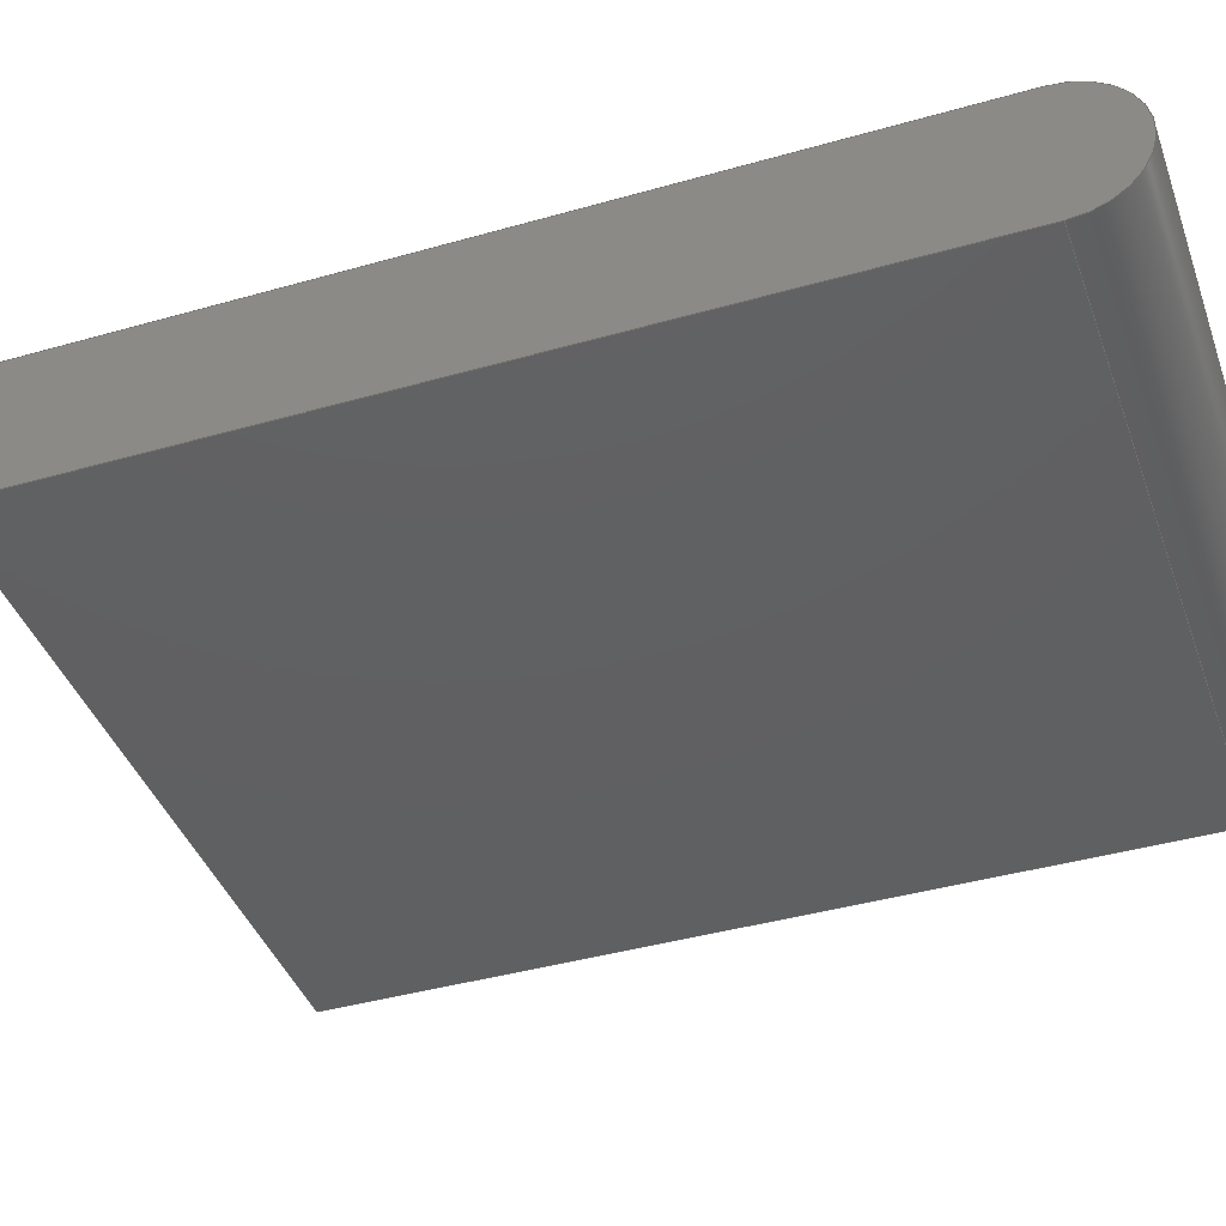
<metadata>
{"format":"step","ext":"step","renderer":"f3d","projection":"perspective","resolution":1024,"background":"white","views":[{"elev":-41.3,"azim":-70.9,"up":"+Y"}]}
</metadata>
<code>
ISO-10303-21;
DATA;
#1=MECHANICAL_DESIGN_GEOMETRIC_PRESENTATION_REPRESENTATION('',(#4),#443);
#2=SHAPE_REPRESENTATION_RELATIONSHIP('SRR','None',#450,#3);
#3=ADVANCED_BREP_SHAPE_REPRESENTATION('',(#5),#442);
#4=STYLED_ITEM('',(#459),#5);
#5=MANIFOLD_SOLID_BREP('Body1',#254);
#6=FACE_BOUND('',#37,.T.);
#7=FACE_BOUND('',#46,.T.);
#8=PLANE('',#271);
#9=PLANE('',#275);
#10=PLANE('',#279);
#11=PLANE('',#281);
#12=PLANE('',#282);
#13=PLANE('',#285);
#14=PLANE('',#286);
#15=PLANE('',#290);
#16=PLANE('',#291);
#17=FACE_OUTER_BOUND('',#31,.T.);
#18=FACE_OUTER_BOUND('',#32,.T.);
#19=FACE_OUTER_BOUND('',#33,.T.);
#20=FACE_OUTER_BOUND('',#34,.T.);
#21=FACE_OUTER_BOUND('',#35,.T.);
#22=FACE_OUTER_BOUND('',#36,.T.);
#23=FACE_OUTER_BOUND('',#38,.T.);
#24=FACE_OUTER_BOUND('',#39,.T.);
#25=FACE_OUTER_BOUND('',#40,.T.);
#26=FACE_OUTER_BOUND('',#41,.T.);
#27=FACE_OUTER_BOUND('',#42,.T.);
#28=FACE_OUTER_BOUND('',#43,.T.);
#29=FACE_OUTER_BOUND('',#44,.T.);
#30=FACE_OUTER_BOUND('',#45,.T.);
#31=EDGE_LOOP('',(#165,#166,#167,#168));
#32=EDGE_LOOP('',(#169,#170,#171,#172));
#33=EDGE_LOOP('',(#173,#174,#175,#176));
#34=EDGE_LOOP('',(#177,#178,#179,#180));
#35=EDGE_LOOP('',(#181,#182,#183,#184));
#36=EDGE_LOOP('',(#185,#186,#187,#188,#189,#190,#191,#192,#193));
#37=EDGE_LOOP('',(#194));
#38=EDGE_LOOP('',(#195,#196,#197,#198));
#39=EDGE_LOOP('',(#199,#200,#201,#202));
#40=EDGE_LOOP('',(#203,#204,#205,#206));
#41=EDGE_LOOP('',(#207,#208,#209,#210));
#42=EDGE_LOOP('',(#211,#212,#213,#214,#215,#216));
#43=EDGE_LOOP('',(#217,#218,#219,#220,#221));
#44=EDGE_LOOP('',(#222,#223,#224,#225,#226,#227));
#45=EDGE_LOOP('',(#228,#229,#230,#231,#232,#233));
#46=EDGE_LOOP('',(#234));
#47=LINE('',#372,#72);
#48=LINE('',#377,#73);
#49=LINE('',#379,#74);
#50=LINE('',#381,#75);
#51=LINE('',#382,#76);
#52=LINE('',#388,#77);
#53=LINE('',#391,#78);
#54=LINE('',#393,#79);
#55=LINE('',#394,#80);
#56=LINE('',#400,#81);
#57=LINE('',#403,#82);
#58=LINE('',#405,#83);
#59=LINE('',#409,#84);
#60=LINE('',#410,#85);
#61=LINE('',#413,#86);
#62=LINE('',#415,#87);
#63=LINE('',#416,#88);
#64=LINE('',#419,#89);
#65=LINE('',#420,#90);
#66=LINE('',#423,#91);
#67=LINE('',#427,#92);
#68=LINE('',#428,#93);
#69=LINE('',#431,#94);
#70=LINE('',#433,#95);
#71=LINE('',#434,#96);
#72=VECTOR('',#298,0.125);
#73=VECTOR('',#303,1);
#74=VECTOR('',#304,1);
#75=VECTOR('',#305,1);
#76=VECTOR('',#306,1);
#77=VECTOR('',#313,1);
#78=VECTOR('',#316,1);
#79=VECTOR('',#317,1);
#80=VECTOR('',#318,1);
#81=VECTOR('',#325,1);
#82=VECTOR('',#328,1);
#83=VECTOR('',#329,1);
#84=VECTOR('',#332,1);
#85=VECTOR('',#333,1);
#86=VECTOR('',#336,1);
#87=VECTOR('',#337,1);
#88=VECTOR('',#338,1);
#89=VECTOR('',#341,1);
#90=VECTOR('',#342,1);
#91=VECTOR('',#345,1);
#92=VECTOR('',#350,1);
#93=VECTOR('',#351,1);
#94=VECTOR('',#354,1);
#95=VECTOR('',#355,1);
#96=VECTOR('',#356,1);
#97=CIRCLE('',#269,0.125);
#98=CIRCLE('',#270,0.125);
#99=CIRCLE('',#273,0.25);
#100=CIRCLE('',#274,0.25);
#101=CIRCLE('',#277,0.335);
#102=CIRCLE('',#278,0.335);
#103=CIRCLE('',#280,0.3);
#104=CIRCLE('',#284,0.3);
#105=CIRCLE('',#288,0.5);
#106=CIRCLE('',#289,0.5);
#107=VERTEX_POINT('',#369);
#108=VERTEX_POINT('',#371);
#109=VERTEX_POINT('',#375);
#110=VERTEX_POINT('',#376);
#111=VERTEX_POINT('',#378);
#112=VERTEX_POINT('',#380);
#113=VERTEX_POINT('',#384);
#114=VERTEX_POINT('',#386);
#115=VERTEX_POINT('',#390);
#116=VERTEX_POINT('',#392);
#117=VERTEX_POINT('',#396);
#118=VERTEX_POINT('',#398);
#119=VERTEX_POINT('',#402);
#120=VERTEX_POINT('',#404);
#121=VERTEX_POINT('',#406);
#122=VERTEX_POINT('',#408);
#123=VERTEX_POINT('',#412);
#124=VERTEX_POINT('',#414);
#125=VERTEX_POINT('',#418);
#126=VERTEX_POINT('',#422);
#127=VERTEX_POINT('',#426);
#128=VERTEX_POINT('',#430);
#129=VERTEX_POINT('',#432);
#130=EDGE_CURVE('',#107,#107,#97,.T.);
#131=EDGE_CURVE('',#107,#108,#47,.T.);
#132=EDGE_CURVE('',#108,#108,#98,.T.);
#133=EDGE_CURVE('',#109,#110,#48,.T.);
#134=EDGE_CURVE('',#109,#111,#49,.T.);
#135=EDGE_CURVE('',#112,#111,#50,.T.);
#136=EDGE_CURVE('',#110,#112,#51,.T.);
#137=EDGE_CURVE('',#113,#110,#99,.T.);
#138=EDGE_CURVE('',#114,#112,#100,.T.);
#139=EDGE_CURVE('',#113,#114,#52,.T.);
#140=EDGE_CURVE('',#113,#115,#53,.T.);
#141=EDGE_CURVE('',#116,#114,#54,.T.);
#142=EDGE_CURVE('',#115,#116,#55,.T.);
#143=EDGE_CURVE('',#117,#115,#101,.T.);
#144=EDGE_CURVE('',#118,#116,#102,.T.);
#145=EDGE_CURVE('',#117,#118,#56,.T.);
#146=EDGE_CURVE('',#119,#118,#57,.T.);
#147=EDGE_CURVE('',#120,#111,#58,.T.);
#148=EDGE_CURVE('',#121,#120,#103,.T.);
#149=EDGE_CURVE('',#122,#121,#59,.T.);
#150=EDGE_CURVE('',#119,#122,#60,.T.);
#151=EDGE_CURVE('',#122,#123,#61,.T.);
#152=EDGE_CURVE('',#124,#123,#62,.T.);
#153=EDGE_CURVE('',#119,#124,#63,.T.);
#154=EDGE_CURVE('',#121,#125,#64,.T.);
#155=EDGE_CURVE('',#123,#125,#65,.T.);
#156=EDGE_CURVE('',#120,#126,#66,.T.);
#157=EDGE_CURVE('',#125,#126,#104,.T.);
#158=EDGE_CURVE('',#111,#127,#67,.T.);
#159=EDGE_CURVE('',#126,#127,#68,.T.);
#160=EDGE_CURVE('',#117,#128,#69,.T.);
#161=EDGE_CURVE('',#129,#124,#70,.T.);
#162=EDGE_CURVE('',#128,#129,#71,.T.);
#163=EDGE_CURVE('',#109,#128,#105,.T.);
#164=EDGE_CURVE('',#127,#129,#106,.T.);
#165=ORIENTED_EDGE('',*,*,#130,.F.);
#166=ORIENTED_EDGE('',*,*,#131,.T.);
#167=ORIENTED_EDGE('',*,*,#132,.T.);
#168=ORIENTED_EDGE('',*,*,#131,.F.);
#169=ORIENTED_EDGE('',*,*,#133,.F.);
#170=ORIENTED_EDGE('',*,*,#134,.T.);
#171=ORIENTED_EDGE('',*,*,#135,.F.);
#172=ORIENTED_EDGE('',*,*,#136,.F.);
#173=ORIENTED_EDGE('',*,*,#137,.T.);
#174=ORIENTED_EDGE('',*,*,#136,.T.);
#175=ORIENTED_EDGE('',*,*,#138,.F.);
#176=ORIENTED_EDGE('',*,*,#139,.F.);
#177=ORIENTED_EDGE('',*,*,#140,.F.);
#178=ORIENTED_EDGE('',*,*,#139,.T.);
#179=ORIENTED_EDGE('',*,*,#141,.F.);
#180=ORIENTED_EDGE('',*,*,#142,.F.);
#181=ORIENTED_EDGE('',*,*,#143,.T.);
#182=ORIENTED_EDGE('',*,*,#142,.T.);
#183=ORIENTED_EDGE('',*,*,#144,.F.);
#184=ORIENTED_EDGE('',*,*,#145,.F.);
#185=ORIENTED_EDGE('',*,*,#146,.T.);
#186=ORIENTED_EDGE('',*,*,#144,.T.);
#187=ORIENTED_EDGE('',*,*,#141,.T.);
#188=ORIENTED_EDGE('',*,*,#138,.T.);
#189=ORIENTED_EDGE('',*,*,#135,.T.);
#190=ORIENTED_EDGE('',*,*,#147,.F.);
#191=ORIENTED_EDGE('',*,*,#148,.F.);
#192=ORIENTED_EDGE('',*,*,#149,.F.);
#193=ORIENTED_EDGE('',*,*,#150,.F.);
#194=ORIENTED_EDGE('',*,*,#130,.T.);
#195=ORIENTED_EDGE('',*,*,#150,.T.);
#196=ORIENTED_EDGE('',*,*,#151,.T.);
#197=ORIENTED_EDGE('',*,*,#152,.F.);
#198=ORIENTED_EDGE('',*,*,#153,.F.);
#199=ORIENTED_EDGE('',*,*,#149,.T.);
#200=ORIENTED_EDGE('',*,*,#154,.T.);
#201=ORIENTED_EDGE('',*,*,#155,.F.);
#202=ORIENTED_EDGE('',*,*,#151,.F.);
#203=ORIENTED_EDGE('',*,*,#148,.T.);
#204=ORIENTED_EDGE('',*,*,#156,.T.);
#205=ORIENTED_EDGE('',*,*,#157,.F.);
#206=ORIENTED_EDGE('',*,*,#154,.F.);
#207=ORIENTED_EDGE('',*,*,#147,.T.);
#208=ORIENTED_EDGE('',*,*,#158,.T.);
#209=ORIENTED_EDGE('',*,*,#159,.F.);
#210=ORIENTED_EDGE('',*,*,#156,.F.);
#211=ORIENTED_EDGE('',*,*,#160,.F.);
#212=ORIENTED_EDGE('',*,*,#145,.T.);
#213=ORIENTED_EDGE('',*,*,#146,.F.);
#214=ORIENTED_EDGE('',*,*,#153,.T.);
#215=ORIENTED_EDGE('',*,*,#161,.F.);
#216=ORIENTED_EDGE('',*,*,#162,.F.);
#217=ORIENTED_EDGE('',*,*,#163,.T.);
#218=ORIENTED_EDGE('',*,*,#162,.T.);
#219=ORIENTED_EDGE('',*,*,#164,.F.);
#220=ORIENTED_EDGE('',*,*,#158,.F.);
#221=ORIENTED_EDGE('',*,*,#134,.F.);
#222=ORIENTED_EDGE('',*,*,#159,.T.);
#223=ORIENTED_EDGE('',*,*,#164,.T.);
#224=ORIENTED_EDGE('',*,*,#161,.T.);
#225=ORIENTED_EDGE('',*,*,#152,.T.);
#226=ORIENTED_EDGE('',*,*,#155,.T.);
#227=ORIENTED_EDGE('',*,*,#157,.T.);
#228=ORIENTED_EDGE('',*,*,#160,.T.);
#229=ORIENTED_EDGE('',*,*,#163,.F.);
#230=ORIENTED_EDGE('',*,*,#133,.T.);
#231=ORIENTED_EDGE('',*,*,#137,.F.);
#232=ORIENTED_EDGE('',*,*,#140,.T.);
#233=ORIENTED_EDGE('',*,*,#143,.F.);
#234=ORIENTED_EDGE('',*,*,#132,.F.);
#235=CYLINDRICAL_SURFACE('',#268,0.125);
#236=CYLINDRICAL_SURFACE('',#272,0.25);
#237=CYLINDRICAL_SURFACE('',#276,0.335);
#238=CYLINDRICAL_SURFACE('',#283,0.3);
#239=CYLINDRICAL_SURFACE('',#287,0.5);
#240=ADVANCED_FACE('',(#17),#235,.F.);
#241=ADVANCED_FACE('',(#18),#8,.T.);
#242=ADVANCED_FACE('',(#19),#236,.T.);
#243=ADVANCED_FACE('',(#20),#9,.T.);
#244=ADVANCED_FACE('',(#21),#237,.T.);
#245=ADVANCED_FACE('',(#22,#6),#10,.T.);
#246=ADVANCED_FACE('',(#23),#11,.T.);
#247=ADVANCED_FACE('',(#24),#12,.T.);
#248=ADVANCED_FACE('',(#25),#238,.F.);
#249=ADVANCED_FACE('',(#26),#13,.T.);
#250=ADVANCED_FACE('',(#27),#14,.T.);
#251=ADVANCED_FACE('',(#28),#239,.T.);
#252=ADVANCED_FACE('',(#29),#15,.T.);
#253=ADVANCED_FACE('',(#30,#7),#16,.F.);
#254=CLOSED_SHELL('',(#240,#241,#242,#243,#244,#245,#246,#247,#248,#249,
#250,#251,#252,#253));
#255=DERIVED_UNIT_ELEMENT(#257,1);
#256=DERIVED_UNIT_ELEMENT(#445,3);
#257=(
MASS_UNIT()
NAMED_UNIT(*)
SI_UNIT(.KILO.,.GRAM.)
);
#258=DERIVED_UNIT((#255,#256));
#259=MEASURE_REPRESENTATION_ITEM('density measure',
POSITIVE_RATIO_MEASURE(7850),#258);
#260=PROPERTY_DEFINITION_REPRESENTATION(#265,#262);
#261=PROPERTY_DEFINITION_REPRESENTATION(#266,#263);
#262=REPRESENTATION('material name',(#264),#442);
#263=REPRESENTATION('density',(#259),#442);
#264=DESCRIPTIVE_REPRESENTATION_ITEM('Steel','Steel');
#265=PROPERTY_DEFINITION('material property','material name',#452);
#266=PROPERTY_DEFINITION('material property','density of part',#452);
#267=AXIS2_PLACEMENT_3D('placement',#367,#292,#293);
#268=AXIS2_PLACEMENT_3D('',#368,#294,#295);
#269=AXIS2_PLACEMENT_3D('',#370,#296,#297);
#270=AXIS2_PLACEMENT_3D('',#373,#299,#300);
#271=AXIS2_PLACEMENT_3D('',#374,#301,#302);
#272=AXIS2_PLACEMENT_3D('',#383,#307,#308);
#273=AXIS2_PLACEMENT_3D('',#385,#309,#310);
#274=AXIS2_PLACEMENT_3D('',#387,#311,#312);
#275=AXIS2_PLACEMENT_3D('',#389,#314,#315);
#276=AXIS2_PLACEMENT_3D('',#395,#319,#320);
#277=AXIS2_PLACEMENT_3D('',#397,#321,#322);
#278=AXIS2_PLACEMENT_3D('',#399,#323,#324);
#279=AXIS2_PLACEMENT_3D('',#401,#326,#327);
#280=AXIS2_PLACEMENT_3D('',#407,#330,#331);
#281=AXIS2_PLACEMENT_3D('',#411,#334,#335);
#282=AXIS2_PLACEMENT_3D('',#417,#339,#340);
#283=AXIS2_PLACEMENT_3D('',#421,#343,#344);
#284=AXIS2_PLACEMENT_3D('',#424,#346,#347);
#285=AXIS2_PLACEMENT_3D('',#425,#348,#349);
#286=AXIS2_PLACEMENT_3D('',#429,#352,#353);
#287=AXIS2_PLACEMENT_3D('',#435,#357,#358);
#288=AXIS2_PLACEMENT_3D('',#436,#359,#360);
#289=AXIS2_PLACEMENT_3D('',#437,#361,#362);
#290=AXIS2_PLACEMENT_3D('',#438,#363,#364);
#291=AXIS2_PLACEMENT_3D('',#439,#365,#366);
#292=DIRECTION('axis',(0,0,1));
#293=DIRECTION('refdir',(1,0,0));
#294=DIRECTION('center_axis',(1,0,0));
#295=DIRECTION('ref_axis',(0,0,-1));
#296=DIRECTION('center_axis',(-1,0,0));
#297=DIRECTION('ref_axis',(0,0,-1));
#298=DIRECTION('',(-1,0,0));
#299=DIRECTION('center_axis',(-1,0,0));
#300=DIRECTION('ref_axis',(0,0,-1));
#301=DIRECTION('center_axis',(0,1,0));
#302=DIRECTION('ref_axis',(0,0,1));
#303=DIRECTION('',(0,0,-1));
#304=DIRECTION('',(1,0,0));
#305=DIRECTION('',(0,0,1));
#306=DIRECTION('',(1,0,0));
#307=DIRECTION('center_axis',(1,0,0));
#308=DIRECTION('ref_axis',(0,0,-1));
#309=DIRECTION('center_axis',(1,0,0));
#310=DIRECTION('ref_axis',(0,0,-1));
#311=DIRECTION('center_axis',(1,0,0));
#312=DIRECTION('ref_axis',(0,0,-1));
#313=DIRECTION('',(1,0,0));
#314=DIRECTION('center_axis',(0,0,-1));
#315=DIRECTION('ref_axis',(0,1,0));
#316=DIRECTION('',(0,-1,0));
#317=DIRECTION('',(0,1,0));
#318=DIRECTION('',(1,0,0));
#319=DIRECTION('center_axis',(1,0,0));
#320=DIRECTION('ref_axis',(0,-0.9278,-0.3731));
#321=DIRECTION('center_axis',(1,0,0));
#322=DIRECTION('ref_axis',(0,-0.9278,-0.3731));
#323=DIRECTION('center_axis',(1,0,0));
#324=DIRECTION('ref_axis',(0,-0.9278,-0.3731));
#325=DIRECTION('',(1,0,0));
#326=DIRECTION('center_axis',(1,0,0));
#327=DIRECTION('ref_axis',(0,0,-1));
#328=DIRECTION('',(0,0,-1));
#329=DIRECTION('',(0,1,0));
#330=DIRECTION('center_axis',(-1,0,0));
#331=DIRECTION('ref_axis',(0,1,0));
#332=DIRECTION('',(0,9.252e-18,1));
#333=DIRECTION('',(0,1,0));
#334=DIRECTION('center_axis',(0,0,-1));
#335=DIRECTION('ref_axis',(0,1,0));
#336=DIRECTION('',(1,0,0));
#337=DIRECTION('',(0,1,0));
#338=DIRECTION('',(1,0,0));
#339=DIRECTION('center_axis',(0,1,-9.252e-18));
#340=DIRECTION('ref_axis',(0,9.252e-18,1));
#341=DIRECTION('',(1,0,0));
#342=DIRECTION('',(0,9.252e-18,1));
#343=DIRECTION('center_axis',(1,0,0));
#344=DIRECTION('ref_axis',(0,1,0));
#345=DIRECTION('',(1,0,0));
#346=DIRECTION('center_axis',(-1,0,0));
#347=DIRECTION('ref_axis',(0,1,0));
#348=DIRECTION('center_axis',(0,0,-1));
#349=DIRECTION('ref_axis',(0,1,0));
#350=DIRECTION('',(1,0,0));
#351=DIRECTION('',(0,1,0));
#352=DIRECTION('center_axis',(0,-1,0));
#353=DIRECTION('ref_axis',(0,0,-1));
#354=DIRECTION('',(0,0,1));
#355=DIRECTION('',(0,0,-1));
#356=DIRECTION('',(1,0,0));
#357=DIRECTION('center_axis',(1,0,0));
#358=DIRECTION('ref_axis',(0,1,0));
#359=DIRECTION('center_axis',(1,0,0));
#360=DIRECTION('ref_axis',(0,1,0));
#361=DIRECTION('center_axis',(1,0,0));
#362=DIRECTION('ref_axis',(0,1,0));
#363=DIRECTION('center_axis',(1,0,0));
#364=DIRECTION('ref_axis',(0,0,-1));
#365=DIRECTION('center_axis',(1,0,0));
#366=DIRECTION('ref_axis',(0,0,-1));
#367=CARTESIAN_POINT('',(0,0,0));
#368=CARTESIAN_POINT('Origin',(0,0.25,0.25));
#369=CARTESIAN_POINT('',(0.2,0.25,0.375));
#370=CARTESIAN_POINT('Origin',(0.2,0.25,0.25));
#371=CARTESIAN_POINT('',(0,0.25,0.375));
#372=CARTESIAN_POINT('',(0,0.25,0.375));
#373=CARTESIAN_POINT('Origin',(0,0.25,0.25));
#374=CARTESIAN_POINT('Origin',(0,1,0.25));
#375=CARTESIAN_POINT('',(0,1,6.75));
#376=CARTESIAN_POINT('',(0,1,0.25));
#377=CARTESIAN_POINT('',(0,1,6.75));
#378=CARTESIAN_POINT('',(0.2,1,6.75));
#379=CARTESIAN_POINT('',(0,1,6.75));
#380=CARTESIAN_POINT('',(0.2,1,0.25));
#381=CARTESIAN_POINT('',(0.2,1,6.75));
#382=CARTESIAN_POINT('',(0,1,0.25));
#383=CARTESIAN_POINT('Origin',(0,0.75,0.25));
#384=CARTESIAN_POINT('',(0,0.75,0));
#385=CARTESIAN_POINT('Origin',(0,0.75,0.25));
#386=CARTESIAN_POINT('',(0.2,0.75,0));
#387=CARTESIAN_POINT('Origin',(0.2,0.75,0.25));
#388=CARTESIAN_POINT('',(0,0.75,0));
#389=CARTESIAN_POINT('Origin',(0,0.02701,0));
#390=CARTESIAN_POINT('',(0,0.02701,2.776e-17));
#391=CARTESIAN_POINT('',(0,0.75,0));
#392=CARTESIAN_POINT('',(0.2,0.02701,0));
#393=CARTESIAN_POINT('',(0.2,0.75,0));
#394=CARTESIAN_POINT('',(0,0.02701,2.776e-17));
#395=CARTESIAN_POINT('Origin',(0,0.25,0.25));
#396=CARTESIAN_POINT('',(0,4.163e-17,0.02701));
#397=CARTESIAN_POINT('Origin',(0,0.25,0.25));
#398=CARTESIAN_POINT('',(0.2,2.776e-17,0.02701));
#399=CARTESIAN_POINT('Origin',(0.2,0.25,0.25));
#400=CARTESIAN_POINT('',(0,4.163e-17,0.02701));
#401=CARTESIAN_POINT('Origin',(0.2,0.5,3.525));
#402=CARTESIAN_POINT('',(0.2,0,0.75));
#403=CARTESIAN_POINT('',(0.2,0,0));
#404=CARTESIAN_POINT('',(0.2,0.8,6.75));
#405=CARTESIAN_POINT('',(0.2,0.65,6.75));
#406=CARTESIAN_POINT('',(0.2,0.2,6.75));
#407=CARTESIAN_POINT('Origin',(0.2,0.5,6.75));
#408=CARTESIAN_POINT('',(0.2,0.2,0.75));
#409=CARTESIAN_POINT('',(0.2,0.2,2.138));
#410=CARTESIAN_POINT('',(0.2,0.25,0.75));
#411=CARTESIAN_POINT('Origin',(0,0,0.75));
#412=CARTESIAN_POINT('',(5,0.2,0.75));
#413=CARTESIAN_POINT('',(0,0.2,0.75));
#414=CARTESIAN_POINT('',(5,0,0.75));
#415=CARTESIAN_POINT('',(5,0.2,0.75));
#416=CARTESIAN_POINT('',(0,0,0.75));
#417=CARTESIAN_POINT('Origin',(0,0.2,0.75));
#418=CARTESIAN_POINT('',(5,0.2,6.75));
#419=CARTESIAN_POINT('',(0,0.2,6.75));
#420=CARTESIAN_POINT('',(5,0.2,0.75));
#421=CARTESIAN_POINT('Origin',(0,0.5,6.75));
#422=CARTESIAN_POINT('',(5,0.8,6.75));
#423=CARTESIAN_POINT('',(0,0.8,6.75));
#424=CARTESIAN_POINT('Origin',(5,0.5,6.75));
#425=CARTESIAN_POINT('Origin',(0,0.8,6.75));
#426=CARTESIAN_POINT('',(5,1,6.75));
#427=CARTESIAN_POINT('',(0,1,6.75));
#428=CARTESIAN_POINT('',(5,0.8,6.75));
#429=CARTESIAN_POINT('Origin',(0,0,6.75));
#430=CARTESIAN_POINT('',(0,0,6.75));
#431=CARTESIAN_POINT('',(0,0,0));
#432=CARTESIAN_POINT('',(5,0,6.75));
#433=CARTESIAN_POINT('',(5,0,0));
#434=CARTESIAN_POINT('',(0,0,6.75));
#435=CARTESIAN_POINT('Origin',(0,0.5,6.75));
#436=CARTESIAN_POINT('Origin',(0,0.5,6.75));
#437=CARTESIAN_POINT('Origin',(5,0.5,6.75));
#438=CARTESIAN_POINT('Origin',(5,0.5,4));
#439=CARTESIAN_POINT('Origin',(0,0.5,4));
#440=UNCERTAINTY_MEASURE_WITH_UNIT(LENGTH_MEASURE(0.001),#444,
'DISTANCE_ACCURACY_VALUE',
'Maximum model space distance between geometric entities at asserted c
onnectivities');
#441=UNCERTAINTY_MEASURE_WITH_UNIT(LENGTH_MEASURE(0.001),#444,
'DISTANCE_ACCURACY_VALUE',
'Maximum model space distance between geometric entities at asserted c
onnectivities');
#442=(
GEOMETRIC_REPRESENTATION_CONTEXT(3)
GLOBAL_UNCERTAINTY_ASSIGNED_CONTEXT((#440))
GLOBAL_UNIT_ASSIGNED_CONTEXT((#444,#446,#447))
REPRESENTATION_CONTEXT('','3D')
);
#443=(
GEOMETRIC_REPRESENTATION_CONTEXT(3)
GLOBAL_UNCERTAINTY_ASSIGNED_CONTEXT((#441))
GLOBAL_UNIT_ASSIGNED_CONTEXT((#444,#446,#447))
REPRESENTATION_CONTEXT('','3D')
);
#444=(
LENGTH_UNIT()
NAMED_UNIT(*)
SI_UNIT(.CENTI.,.METRE.)
);
#445=(
LENGTH_UNIT()
NAMED_UNIT(*)
SI_UNIT($,.METRE.)
);
#446=(
NAMED_UNIT(*)
PLANE_ANGLE_UNIT()
SI_UNIT($,.RADIAN.)
);
#447=(
NAMED_UNIT(*)
SI_UNIT($,.STERADIAN.)
SOLID_ANGLE_UNIT()
);
#448=SHAPE_DEFINITION_REPRESENTATION(#449,#450);
#449=PRODUCT_DEFINITION_SHAPE('',$,#452);
#450=SHAPE_REPRESENTATION('',(#267),#442);
#451=PRODUCT_DEFINITION_CONTEXT('part definition',#456,'design');
#452=PRODUCT_DEFINITION('Untitled','Untitled',#453,#451);
#453=PRODUCT_DEFINITION_FORMATION('',$,#458);
#454=PRODUCT_RELATED_PRODUCT_CATEGORY('Untitled','Untitled',(#458));
#455=APPLICATION_PROTOCOL_DEFINITION('international standard',
'automotive_design',2009,#456);
#456=APPLICATION_CONTEXT(
'Core Data for Automotive Mechanical Design Process');
#457=PRODUCT_CONTEXT('part definition',#456,'mechanical');
#458=PRODUCT('Untitled','Untitled',$,(#457));
#459=PRESENTATION_STYLE_ASSIGNMENT((#460));
#460=SURFACE_STYLE_USAGE(.BOTH.,#461);
#461=SURFACE_SIDE_STYLE('',(#462));
#462=SURFACE_STYLE_FILL_AREA(#463);
#463=FILL_AREA_STYLE('Steel - Satin',(#464));
#464=FILL_AREA_STYLE_COLOUR('Steel - Satin',#465);
#465=COLOUR_RGB('Steel - Satin',0.6275,0.6275,0.6275);
ENDSEC;
END-ISO-10303-21;

</code>
